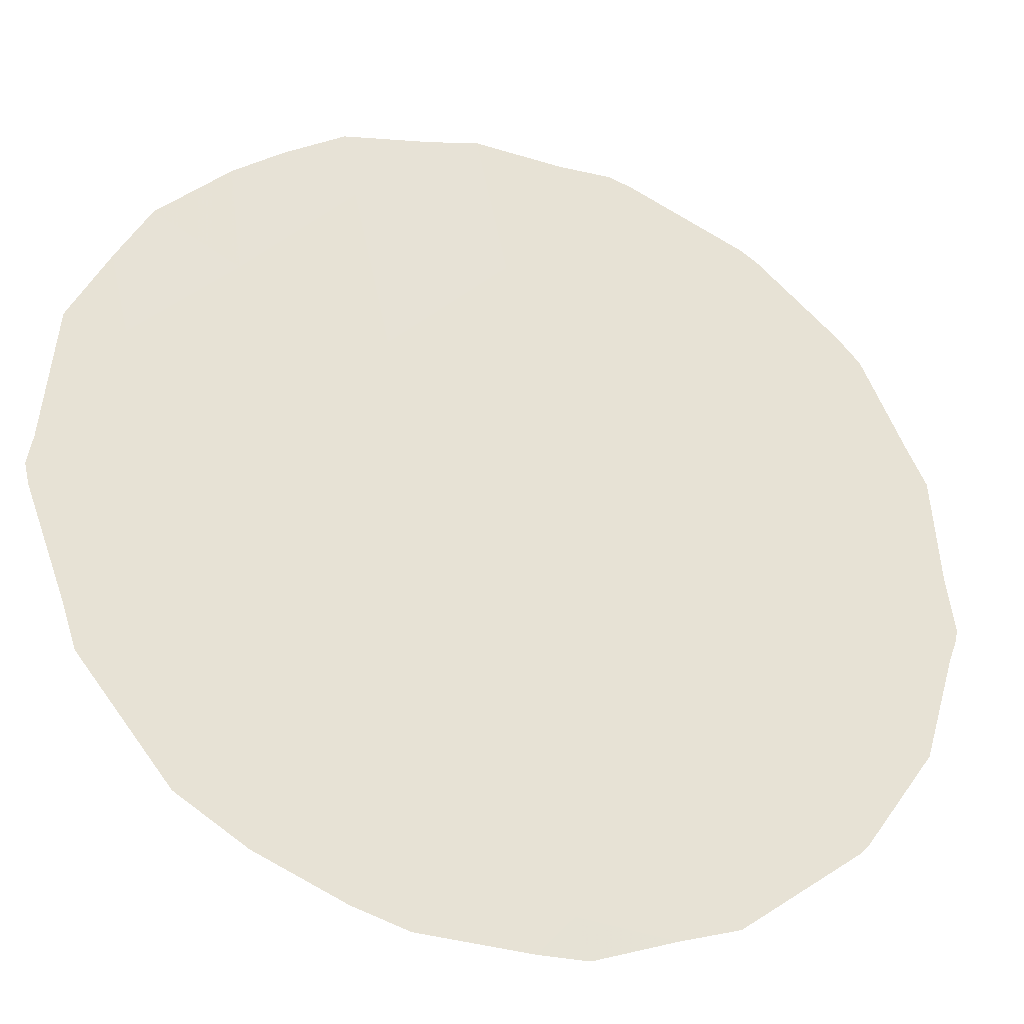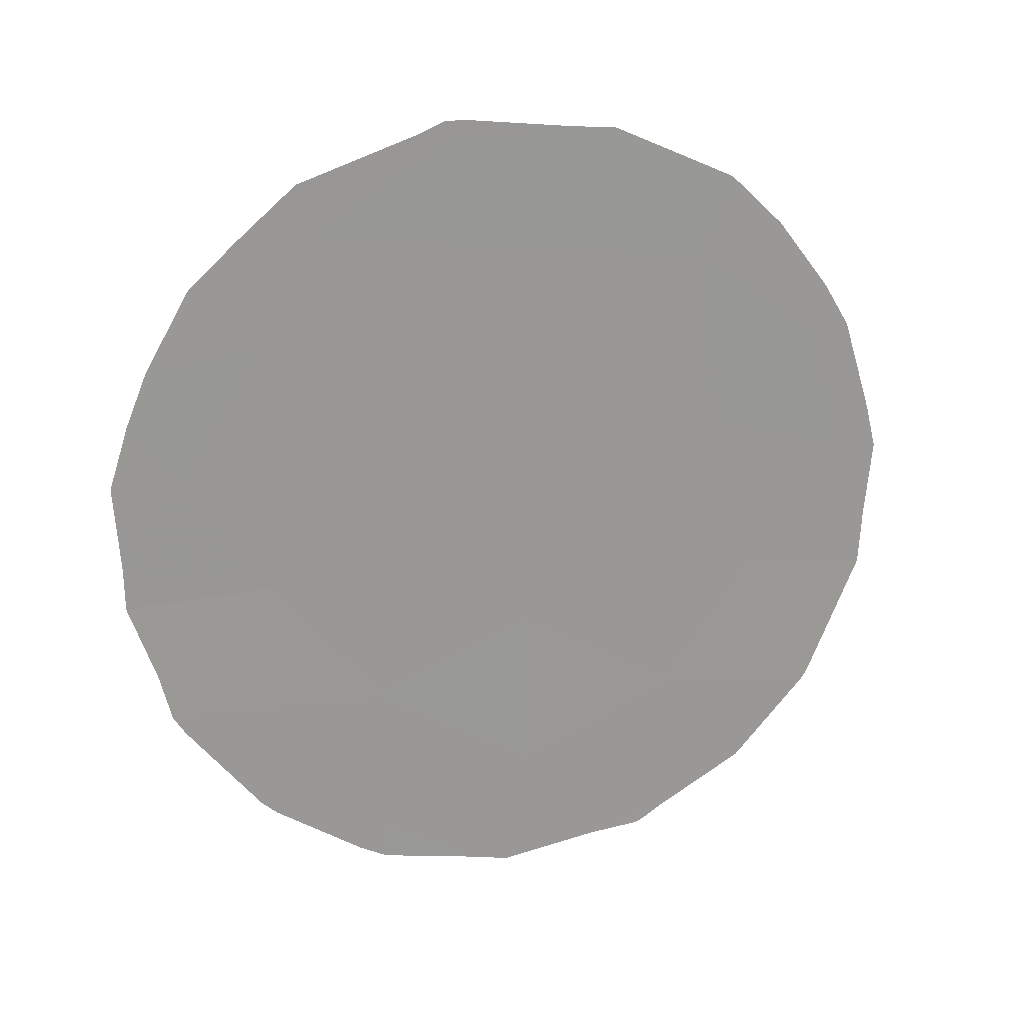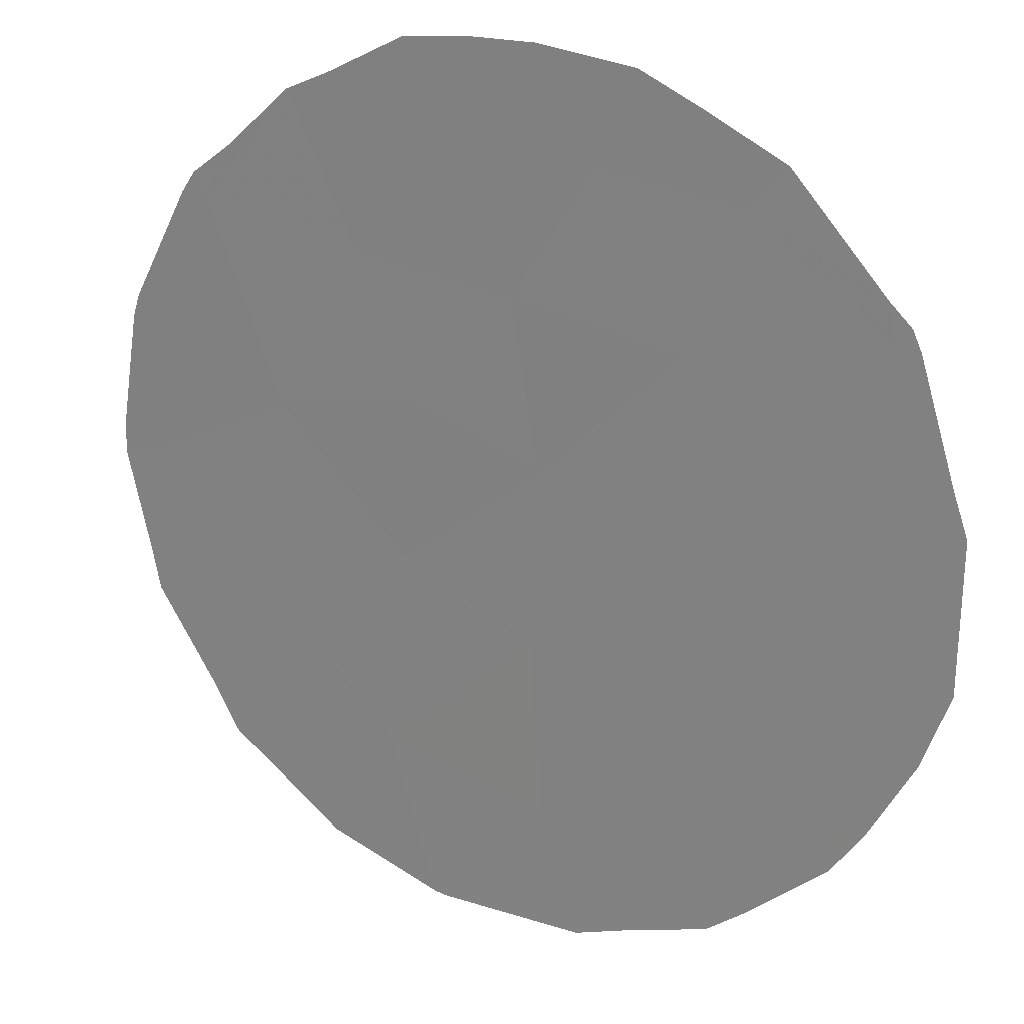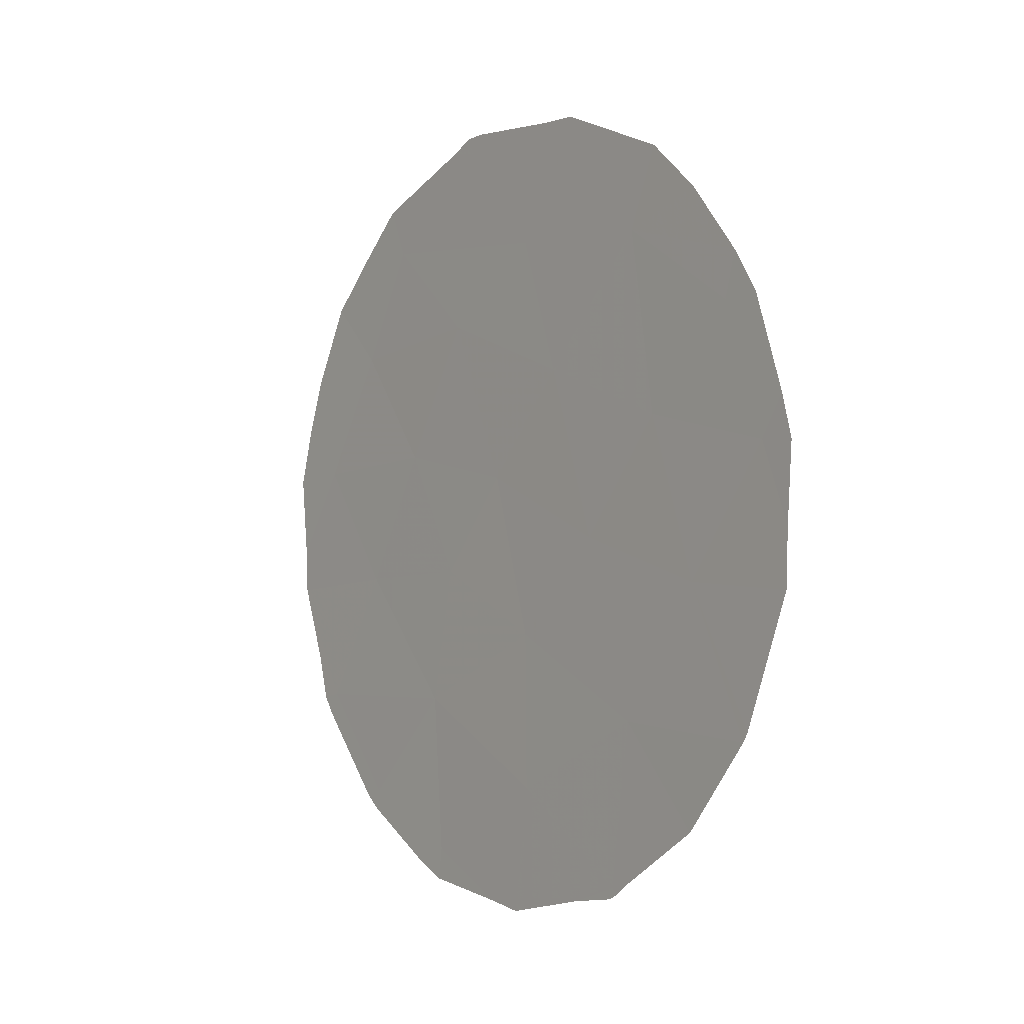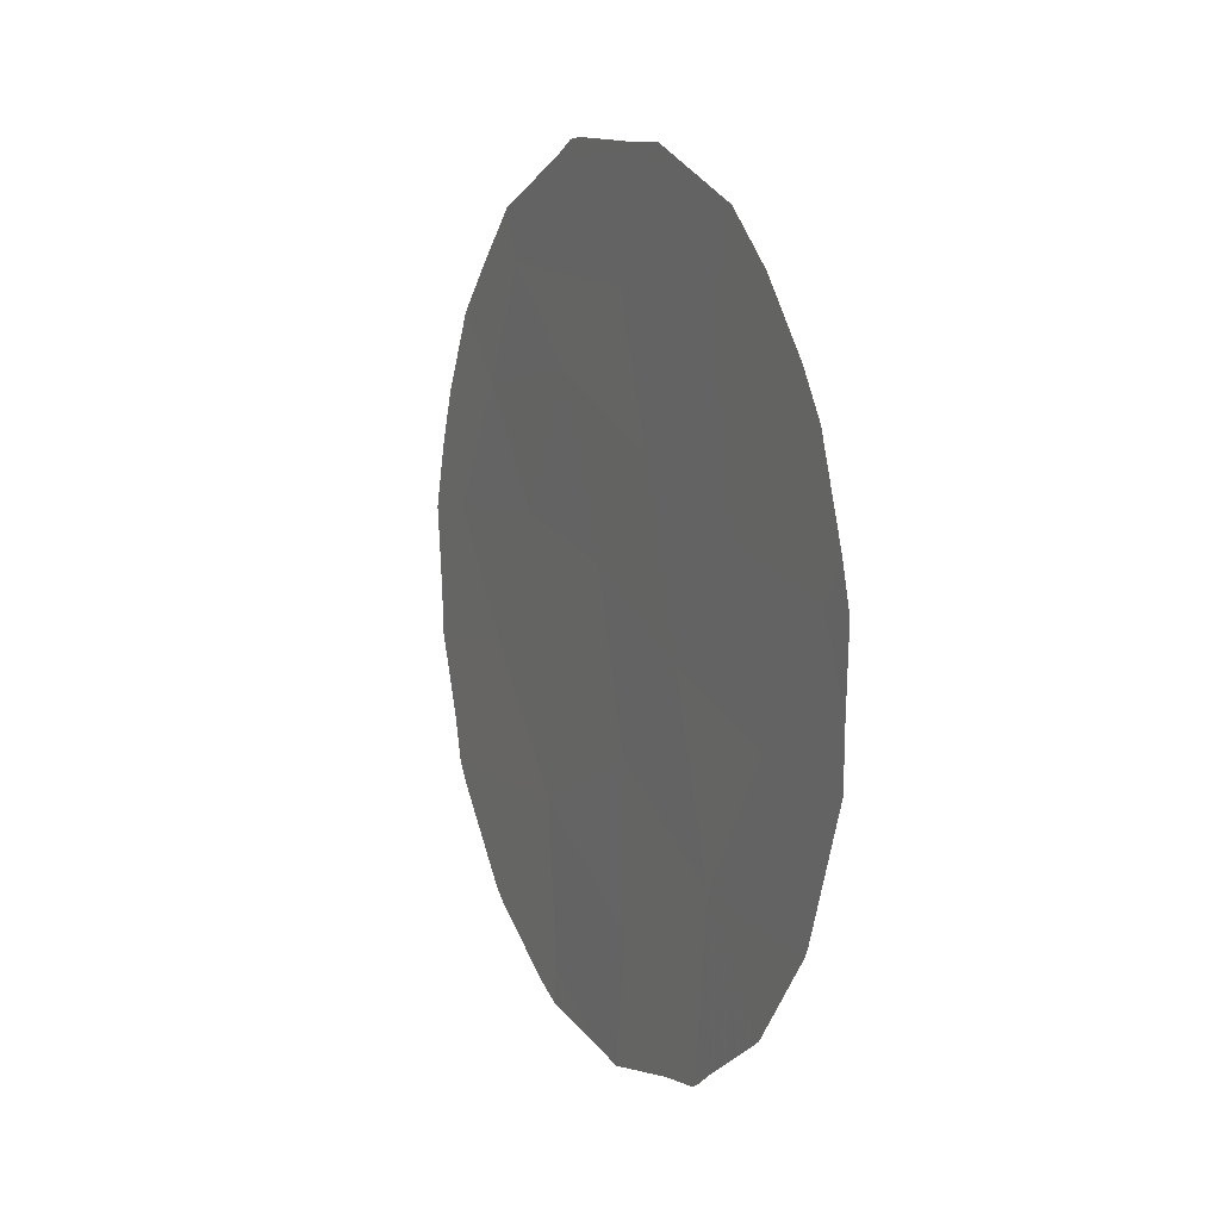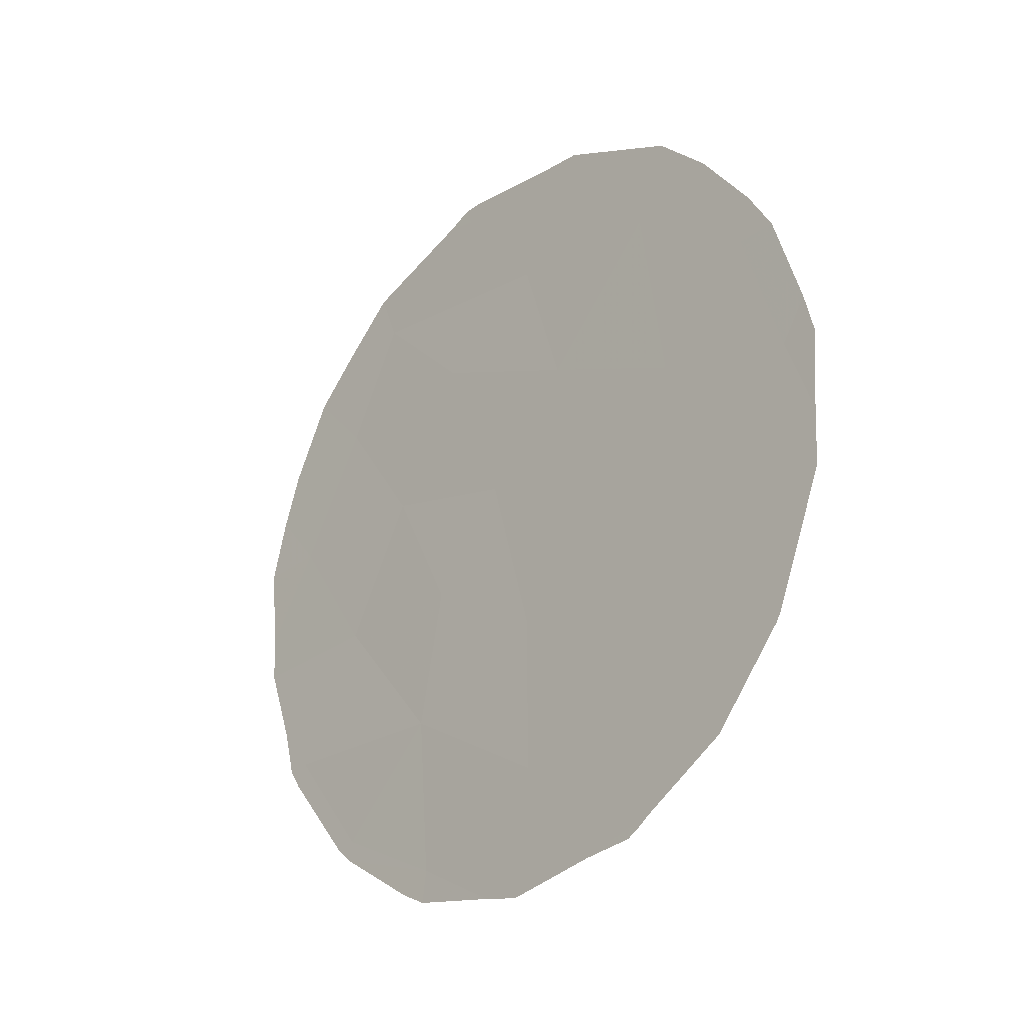
<metadata>
{"format":"obj","ext":"obj","renderer":"f3d","projection":"perspective","resolution":1024,"background":"white","views":[{"elev":6.1,"azim":67.6,"up":"+Y"},{"elev":20.0,"azim":-69.7,"up":"+Z"},{"elev":-19.3,"azim":-54.7,"up":"+Y"},{"elev":-5.4,"azim":-0.4,"up":"+Z"},{"elev":6.2,"azim":11.8,"up":"+Z"},{"elev":-27.0,"azim":-6.1,"up":"+Z"}]}
</metadata>
<code>
v 61.44 64.55 12.79
v 61.29 64.58 18.95
v 60.71 65.39 17.38
v 64.7 60.19 13.78
v 64.52 60.49 11.75
v 61.95 63.75 17.44
v 62.47 63.1 15.8
v 63.1 62.24 16.99
v 63.49 61.83 12.92
v 66.13 58.2 16.99
v 64.76 59.94 19.81
v 61.77 63.91 20.36
v 63.83 61.23 18.28
v 64.99 59.72 17.49
v 62.35 63.37 12.05
v 62.25 63.44 14.08
v 61.38 64.56 15.79
v 64.26 60.73 16.07
v 62.57 62.88 19.12
v 63.47 61.81 14.9
v 62.77 62.54 21.45
v 65.77 58.63 18.69
v 65.4 59.21 15.42
v 60.77 65.39 14.16
v 63.47 61.65 20.03
v 60.69 65.5 13.88
v 61.28 64.75 12.72
v 65.37 59.33 12.48
v 64.7 60.24 11.82
v 64.04 60.85 21.49
v 64.11 60.75 21.44
v 64.49 60.52 11.61
v 64.09 61.06 11.54
v 63.35 62.06 11.33
v 65.01 59.57 20.79
v 65.44 59.02 20.14
v 62.72 62.61 21.67
v 62.87 62.41 21.68
v 63.04 62.47 11.44
v 64.57 60.41 11.68
v 66.41 57.82 16.95
v 66.37 57.9 15.97
v 60.19 66.08 17.34
v 60.33 65.87 18.12
v 60.48 65.65 18.79
v 60.81 65.19 19.79
v 66.32 57.92 17.49
v 66.08 58.21 18.7
v 60.49 65.74 14.73
v 60.59 65.62 14.13
v 60.25 66.02 16.28
v 60.27 66.01 15.71
v 63.72 61.27 21.53
v 61.4 64.59 12.55
v 62.1 63.71 11.83
v 62.32 63.42 11.65
v 61.17 64.7 20.35
v 62.52 62.87 21.53
v 61.61 64.1 21
v 65.87 58.48 19.25
v 66.35 57.95 15.25
v 65.96 58.5 13.65
v 65.92 58.56 13.54
f 1 24 26
f 1 26 27
f 6 2 3
f 4 5 29
f 4 29 28
f 4 9 5
f 8 7 20
f 25 11 31
f 25 31 30
f 5 33 32
f 5 9 34
f 5 34 33
f 11 36 35
f 21 38 37
f 8 18 13
f 23 14 18
f 16 15 9
f 9 15 39
f 9 39 34
f 1 15 16
f 17 16 7
f 5 40 29
f 18 8 20
f 10 42 41
f 3 44 43
f 3 2 45
f 3 45 44
f 10 22 14
f 2 46 45
f 18 14 13
f 14 11 13
f 22 10 47
f 22 47 48
f 24 49 50
f 20 7 16
f 16 9 20
f 24 1 16
f 5 32 40
f 3 43 51
f 14 23 10
f 6 19 2
f 24 16 17
f 17 3 51
f 17 51 52
f 17 6 3
f 17 7 6
f 21 25 30
f 21 30 53
f 12 2 19
f 6 8 19
f 8 13 19
f 15 1 54
f 15 54 55
f 15 55 56
f 2 12 57
f 2 57 46
f 21 53 38
f 12 21 58
f 12 58 59
f 4 20 9
f 20 4 18
f 12 59 57
f 11 35 31
f 21 37 58
f 8 6 7
f 14 22 11
f 24 50 26
f 10 41 47
f 11 22 60
f 11 60 36
f 23 62 61
f 10 23 61
f 10 61 42
f 22 48 60
f 23 18 4
f 4 28 63
f 23 4 63
f 23 63 62
f 24 17 52
f 24 52 49
f 12 19 25
f 11 25 13
f 25 19 13
f 15 56 39
f 1 27 54
f 12 25 21

</code>
